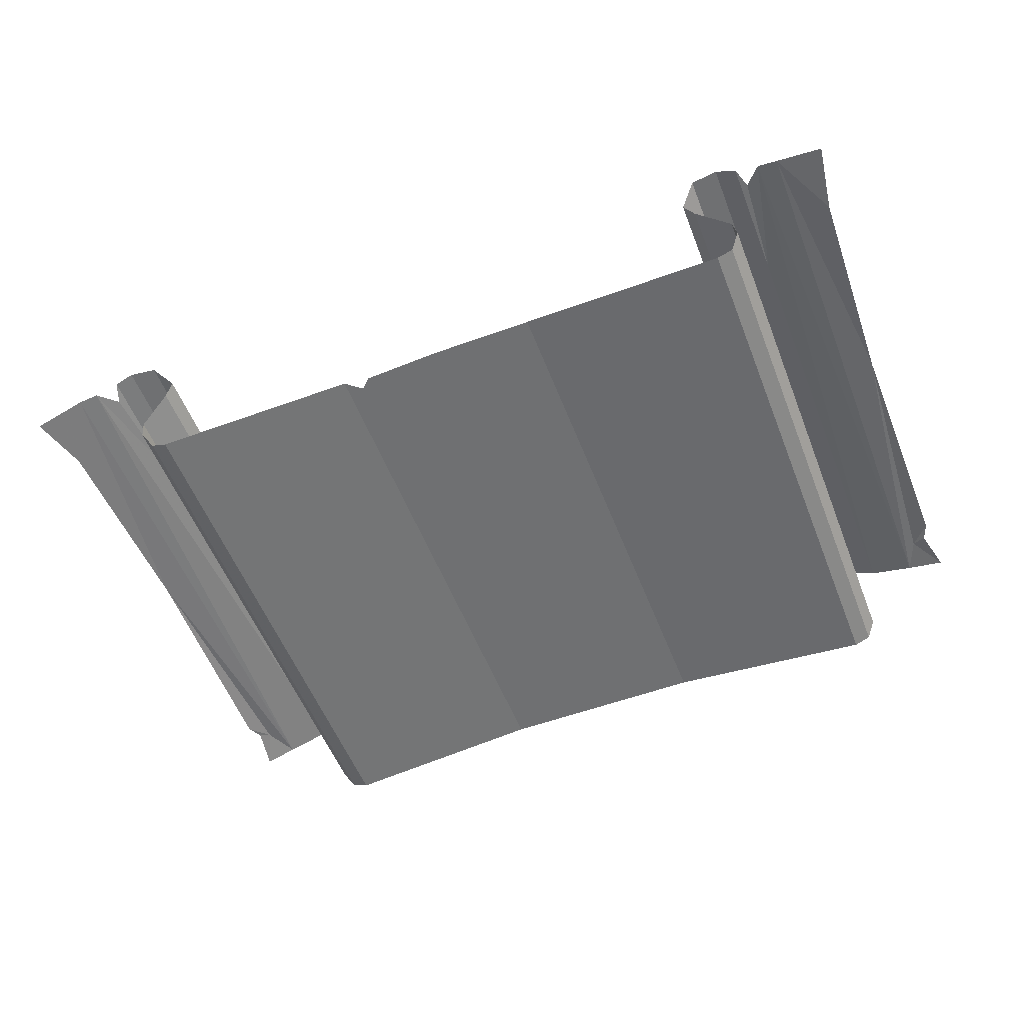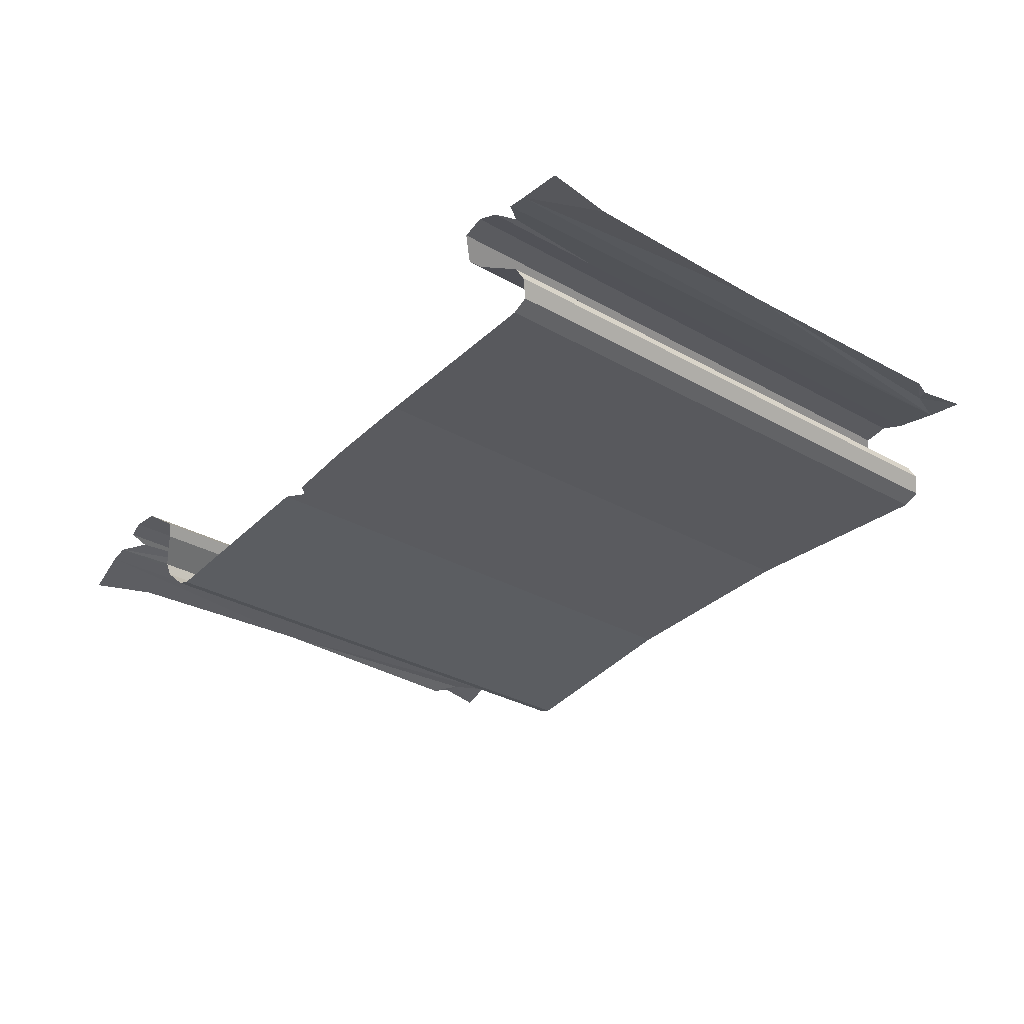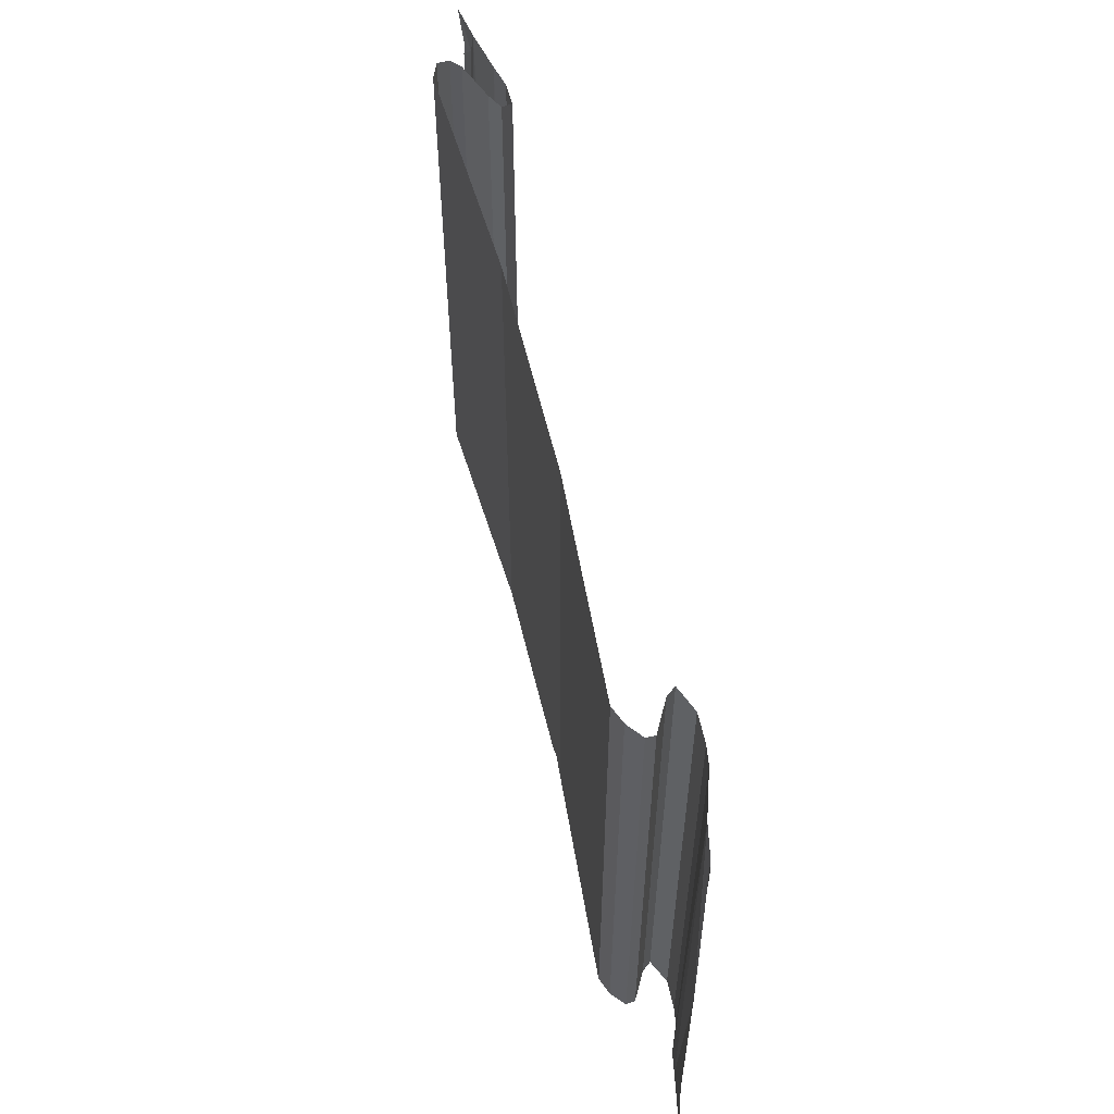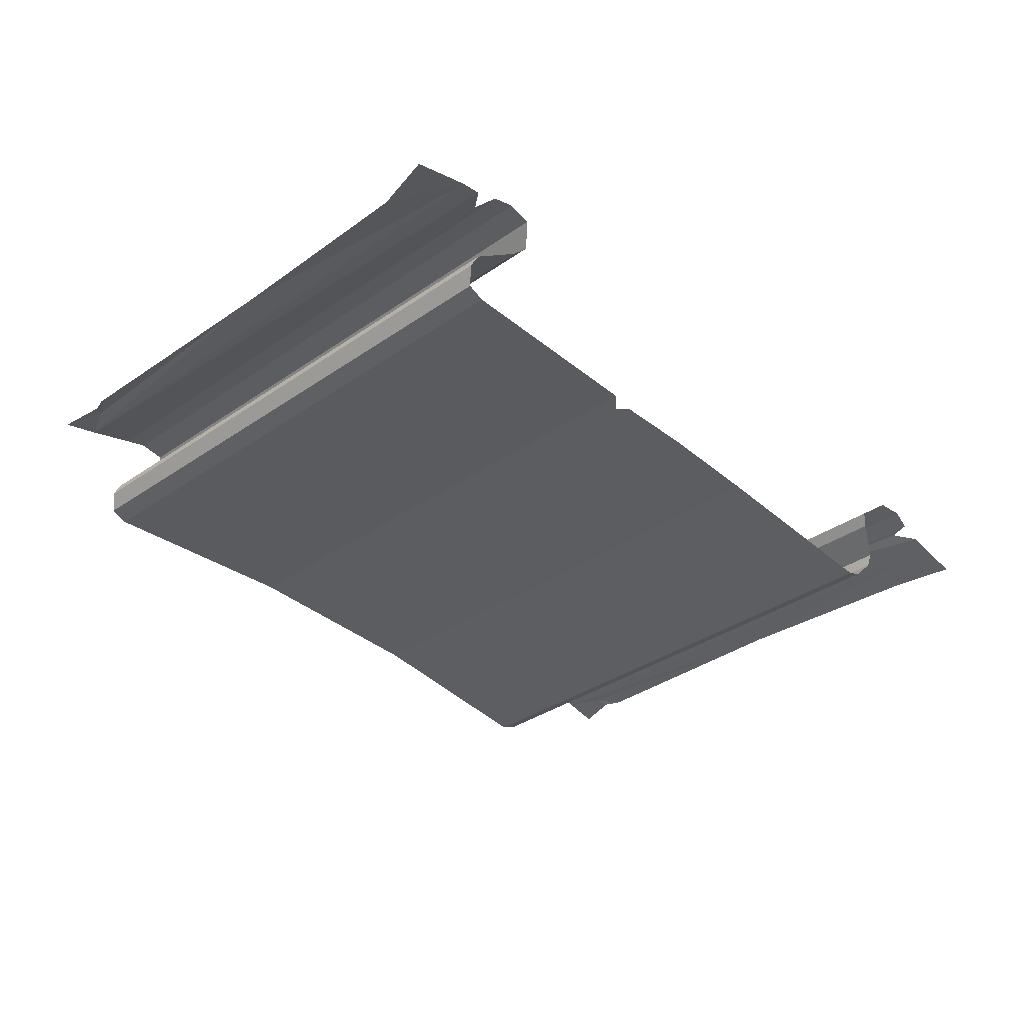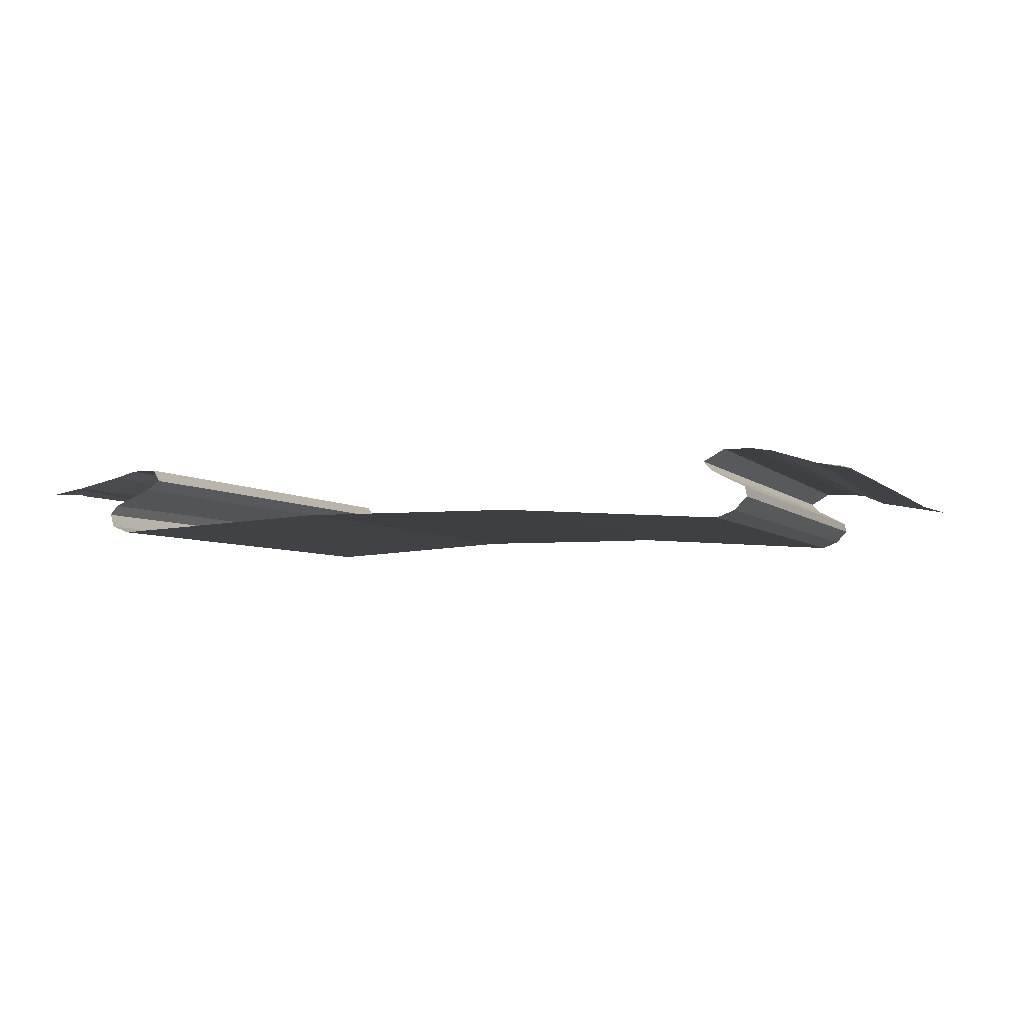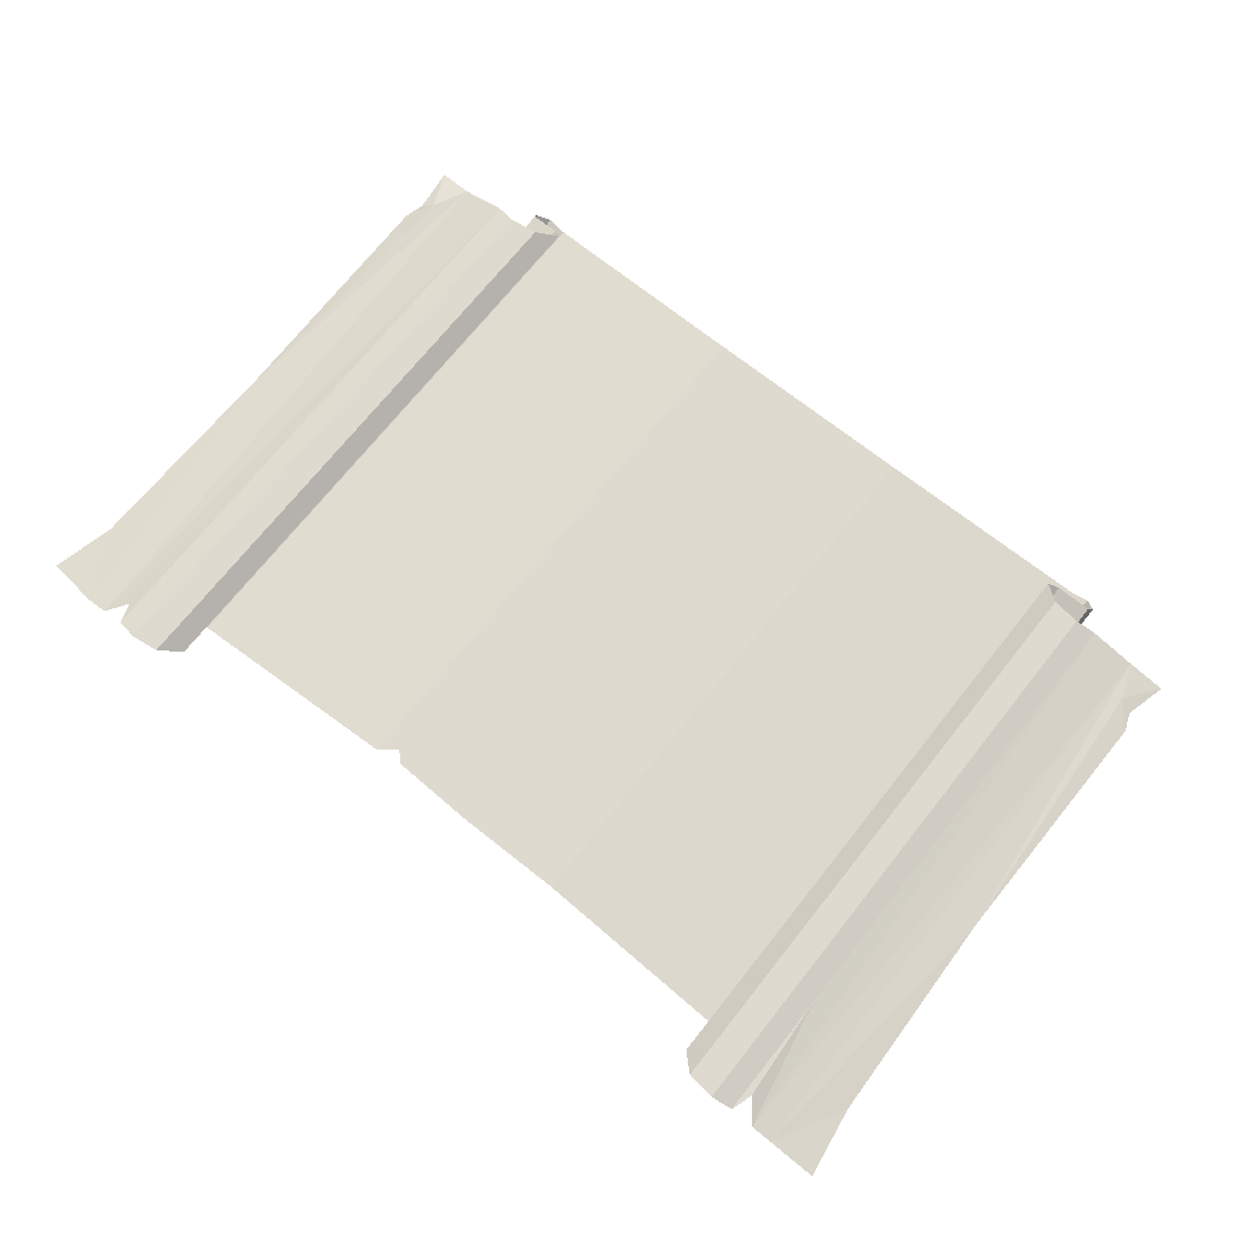
<metadata>
{"format":"obj","ext":"obj","renderer":"f3d","projection":"perspective","resolution":1024,"background":"white","views":[{"elev":-54.8,"azim":-158.9,"up":"+Y"},{"elev":-33.0,"azim":-127.7,"up":"+Y"},{"elev":58.6,"azim":76.6,"up":"+Z"},{"elev":-35.9,"azim":132.1,"up":"+Y"},{"elev":-4.3,"azim":19.9,"up":"+Y"},{"elev":70.9,"azim":-141.6,"up":"+Y"}]}
</metadata>
<code>
v -0.25 0.03125 0.6875
v -0.25 0.03125 -0.5781
v 0 0.03125 -0.5781
v 0.25 0.03125 0.6875
v 0.1875 0.03125 -0.5703
v 0.2109 0.03125 -0.5469
v 0.25 0.03125 -0.5781
v 0.75 0 -0.5938
v 0.75 0 0.7031
v 0.7891 0.01562 -0.5938
v 0.7891 0.01562 0.7031
v 0.8125 0.04688 -0.6172
v 0.8125 0.04688 0.6797
v 0.8047 0.07031 0.6641
v 0.8047 0.07031 -0.6328
v 0.7266 0.1094 0.6484
v 0.7266 0.1094 -0.6719
v 0.7031 0.1328 0.6328
v 0.7031 0.1328 -0.6875
v 0.7422 0.1641 -0.7266
v 0.7422 0.1641 0.5938
v 0.8047 0.1641 -0.7344
v 0.8047 0.1641 0.5859
v 0.8516 0.1562 -0.4453
v 0.8516 0.1562 0.5938
v 0.9062 0.1328 -0.7266
v 0.9531 0.125 0.5938
v 0.9531 0.125 -0.7266
v 1.023 0.1172 -0.09375
v 0.9922 0.125 0.5156
v 1.031 0.1094 0.6016
v 1.016 0.1172 0.5
v 1.031 0.1094 0.4609
v 0.8516 0.1562 -0.7266
v 0.8672 0.1484 -0.6797
v 1.039 0.1094 -0.5703
v 1.078 0.1016 -0.7109
v -0.75 0 -0.5938
v -0.75 0 0.7031
v -0.7891 0.01562 -0.5938
v -0.7891 0.01562 0.7031
v -0.8125 0.04688 -0.6172
v -0.8125 0.04688 0.6797
v -0.8047 0.07031 -0.6328
v -0.8047 0.07031 0.6641
v -0.7266 0.1094 -0.6719
v -0.7266 0.1094 0.6484
v -0.7031 0.1328 -0.6875
v -0.7031 0.1328 0.6328
v -0.7422 0.1641 -0.7266
v -0.7422 0.1641 0.5938
v -0.8047 0.1641 -0.7344
v -0.8047 0.1641 0.5859
v -0.8516 0.1484 -0.4453
v -0.8516 0.1484 -0.7266
v -0.8672 0.1484 -0.6797
v -0.9062 0.1328 -0.7266
v -0.8516 0.1484 0.5938
v -0.9531 0.125 0.5938
v -0.9531 0.125 -0.7266
v -1.023 0.1172 -0.09375
v -1.039 0.1094 -0.5703
v -1.062 0.1094 -0.7266
v -0.9844 0.125 0.5156
v -1.031 0.1172 0.4609
v -1.039 0.1094 0.5938
v -1.016 0.1172 0.5
f 1 2 3
f 1 3 4
f 4 3 5
f 4 5 6
f 4 6 7
f 4 7 8
f 4 8 9
f 9 8 10
f 9 10 11
f 11 10 12
f 11 12 13
f 13 14 15
f 13 15 12
f 14 16 17
f 14 17 15
f 16 18 19
f 16 19 17
f 18 19 20
f 18 20 21
f 21 20 22
f 21 22 23
f 23 22 24
f 23 24 25
f 25 24 26
f 25 26 27
f 27 26 28
f 27 28 29
f 27 29 30
f 27 30 31
f 31 30 32
f 32 30 33
f 33 30 29
f 22 34 24
f 24 34 35
f 24 35 26
f 36 29 28
f 36 28 37
f 38 2 1
f 38 1 39
f 38 39 40
f 40 39 41
f 40 41 42
f 42 41 43
f 44 45 43
f 44 43 42
f 46 47 45
f 46 45 44
f 48 49 47
f 48 47 46
f 50 48 49
f 50 49 51
f 50 51 52
f 52 51 53
f 52 53 54
f 52 54 55
f 55 54 56
f 56 54 57
f 57 54 58
f 57 58 59
f 57 59 60
f 60 59 61
f 60 61 62
f 60 62 63
f 64 65 61
f 64 61 59
f 64 59 66
f 64 66 67
f 64 67 65
f 53 58 54

</code>
